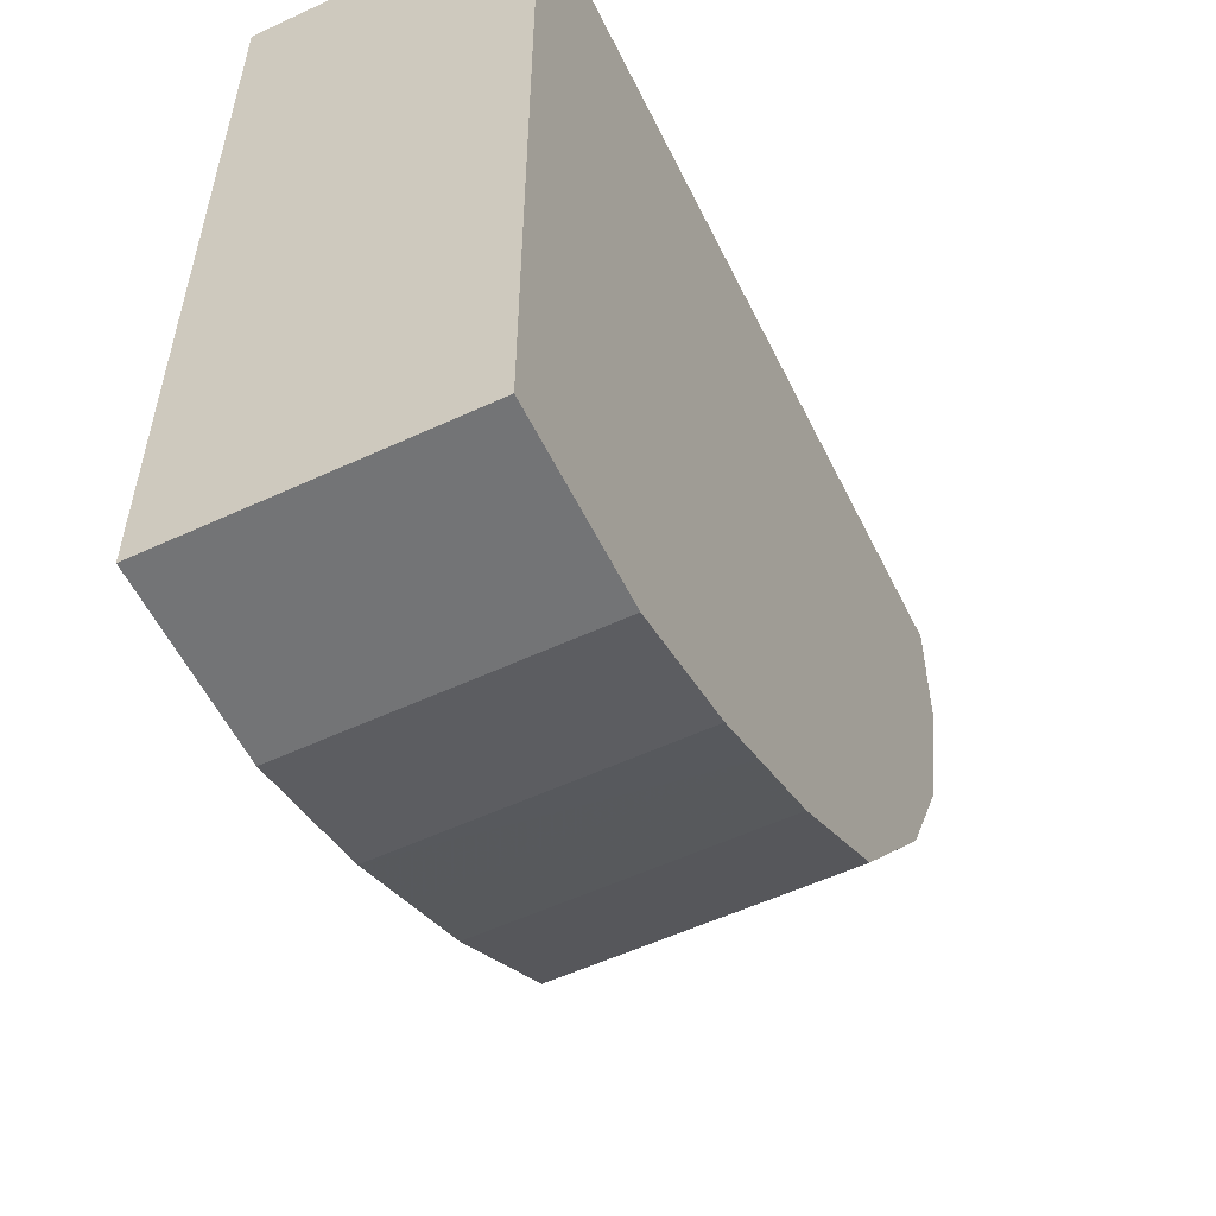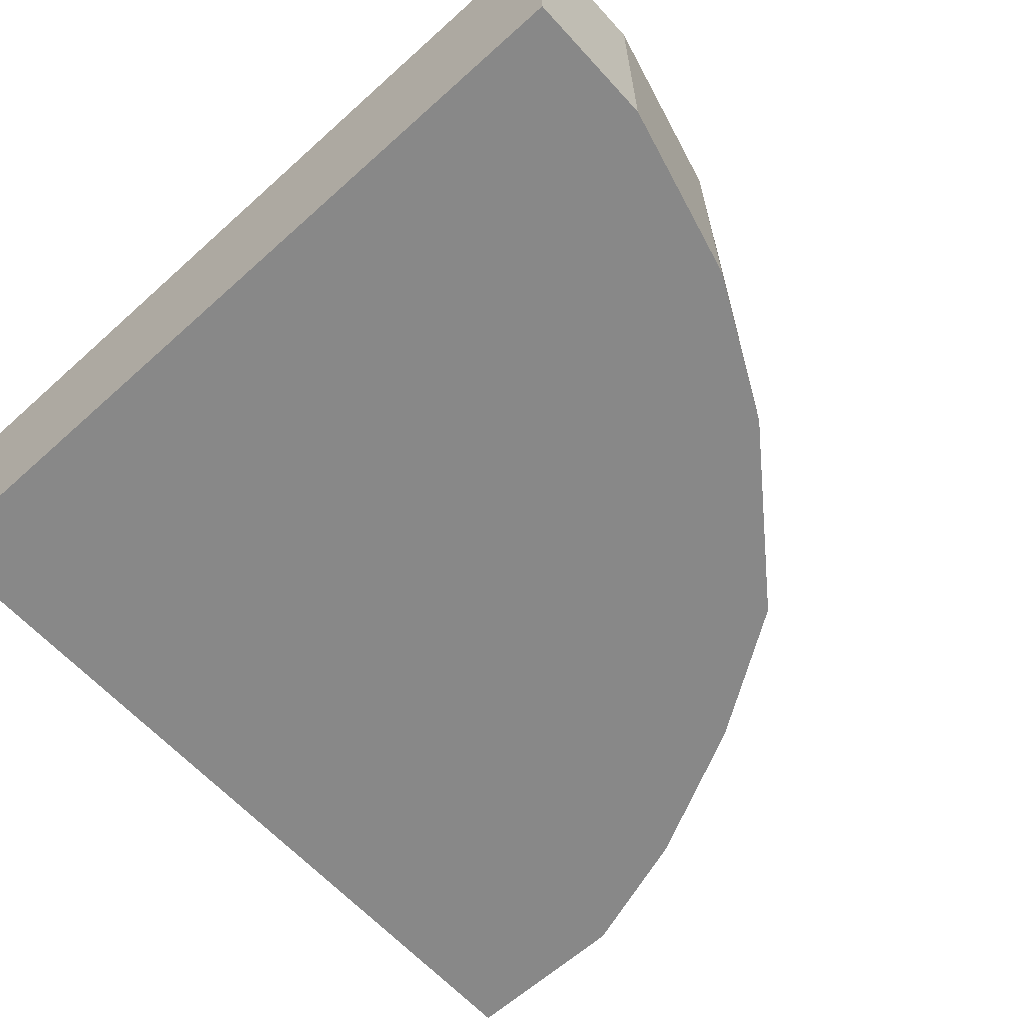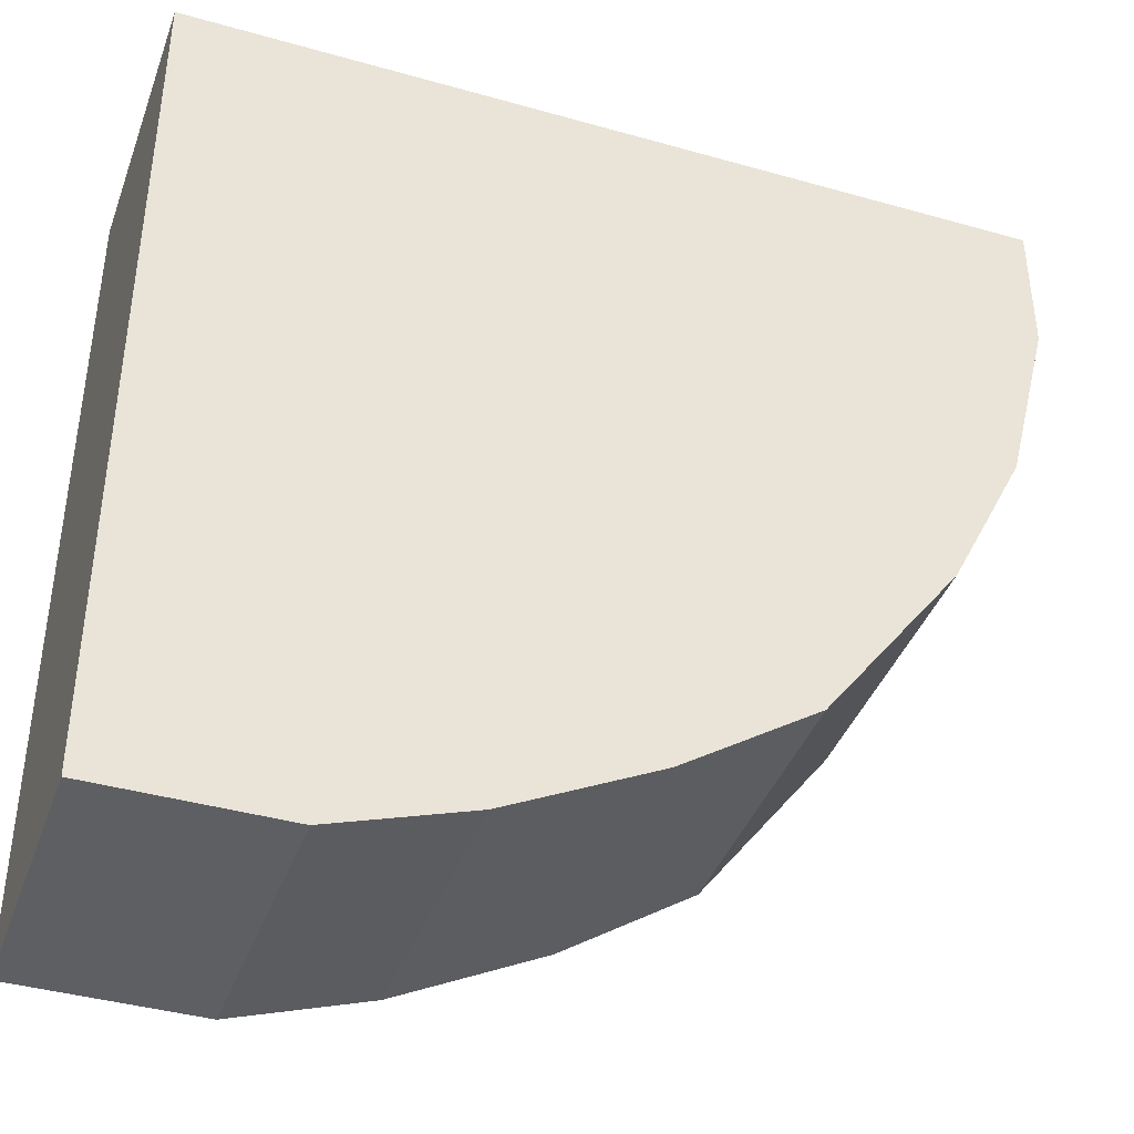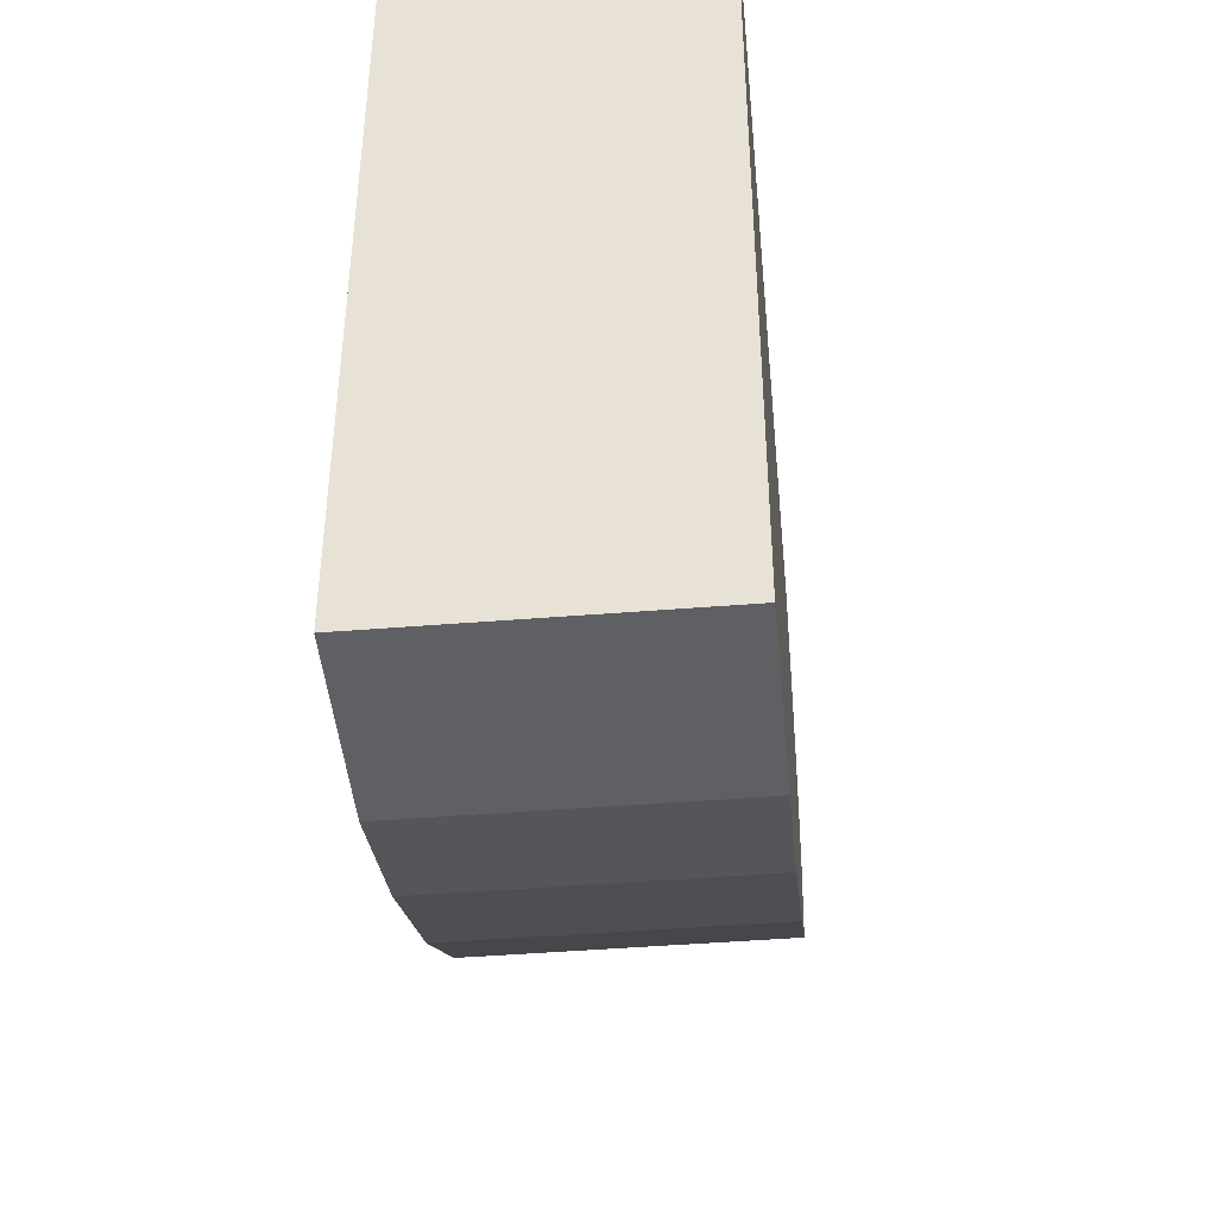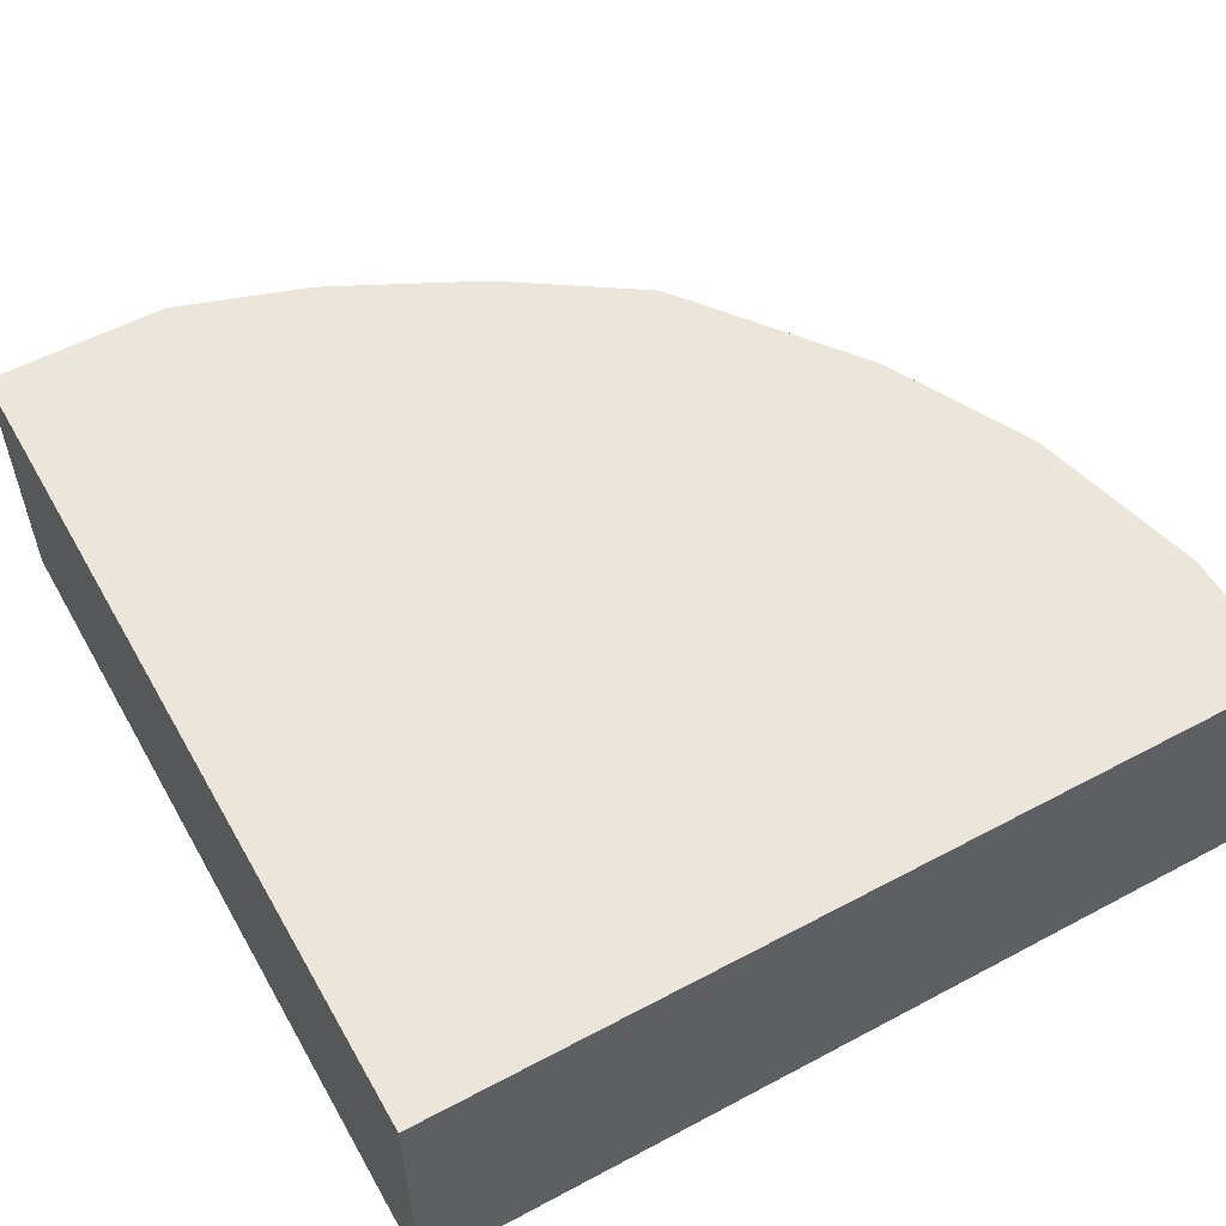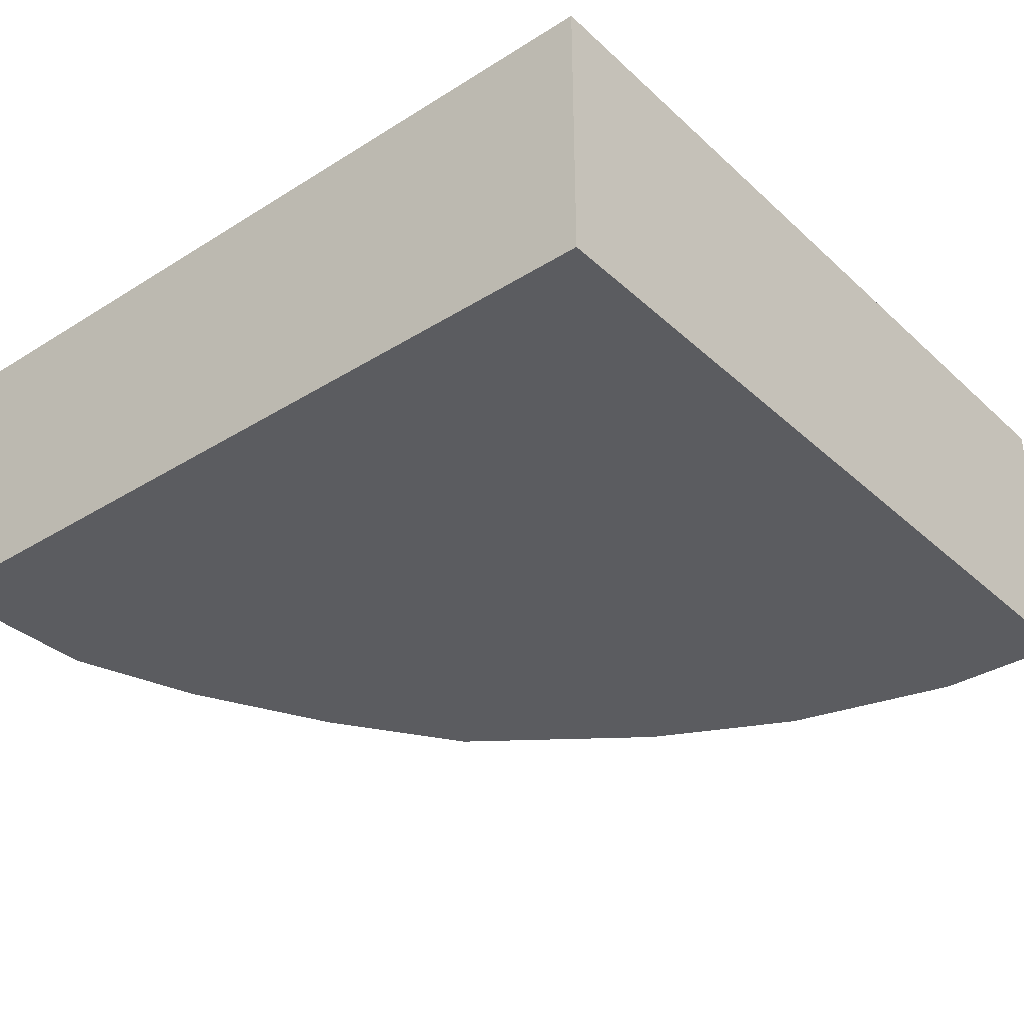
<metadata>
{"format":"obj","ext":"obj","renderer":"f3d","projection":"perspective","resolution":1024,"background":"white","views":[{"elev":-56.1,"azim":-64.1,"up":"+Z"},{"elev":-62.9,"azim":42.3,"up":"+Y"},{"elev":-40.3,"azim":-19.2,"up":"+Z"},{"elev":-44.6,"azim":-84.6,"up":"+Z"},{"elev":55.2,"azim":-29.3,"up":"+Y"},{"elev":-34.8,"azim":-50.2,"up":"+Y"}]}
</metadata>
<code>
v 0.62 -0.4569 0.001482
v 0.62 -0.2489 0.001482
v -0.001031 -0.4569 0.001482
v 0.62 -0.4569 -0.09787
v 0.62 -0.2489 -0.09793
v -0.001031 -0.2489 0.001482
v -0.001031 -0.4569 -0.62
v 0.5874 -0.4569 -0.2284
v 0.5873 -0.2489 -0.2284
v -0.001031 -0.2489 -0.62
v 0.1305 -0.4569 -0.62
v 0.5547 -0.4569 -0.2938
v 0.5805 -0.2489 -0.2421
v 0.1305 -0.2489 -0.62
v 0.2284 -0.2489 -0.5874
v 0.2284 -0.4569 -0.5874
v 0.5329 -0.4569 -0.3372
v 0.533 -0.4568 -0.3371
v 0.533 -0.2489 -0.3371
v 0.5547 -0.2489 -0.2937
v 0.272 -0.4569 -0.5657
v 0.2501 -0.4569 -0.5765
v 0.28 -0.2489 -0.5616
v 0.435 -0.4569 -0.4678
v 0.4351 -0.4568 -0.4677
v 0.4351 -0.2489 -0.4677
v 0.3018 -0.2489 -0.5507
v 0.3154 -0.4569 -0.5439
v 0.3371 -0.4569 -0.533
v 0.3371 -0.2489 -0.533
f 11 15 16
f 12 18 19
f 12 17 18
f 12 19 20
f 11 14 15
f 3 10 7
f 8 12 13
f 7 14 11
f 7 10 14
f 12 20 13
f 4 8 5
f 8 13 9
f 5 8 9
f 18 25 26
f 15 23 21
f 17 24 25
f 17 25 18
f 18 26 19
f 21 23 27
f 21 27 28
f 24 29 30
f 24 30 26
f 24 26 25
f 27 30 28
f 28 30 29
f 15 22 16
f 3 6 10
f 15 21 22
f 2 14 10
f 2 10 6
f 1 2 6
f 1 6 3
f 1 3 7
f 1 11 16
f 1 16 22
f 1 22 21
f 1 21 28
f 1 28 29
f 1 29 24
f 1 24 17
f 1 17 12
f 1 12 8
f 1 7 11
f 1 4 5
f 1 8 4
f 2 23 15
f 2 15 14
f 2 30 27
f 2 26 30
f 2 27 23
f 2 20 19
f 2 13 20
f 2 9 13
f 2 5 9
f 1 5 2
f 2 19 26

</code>
